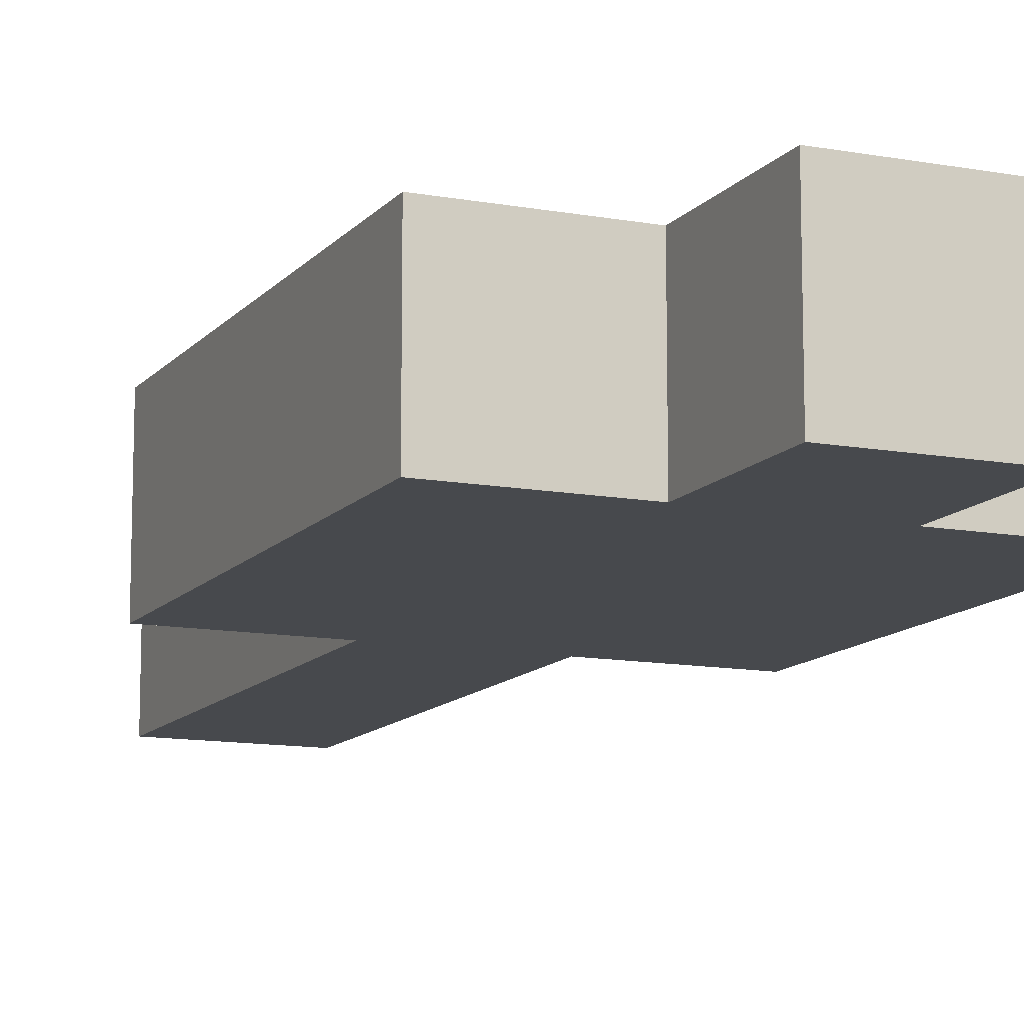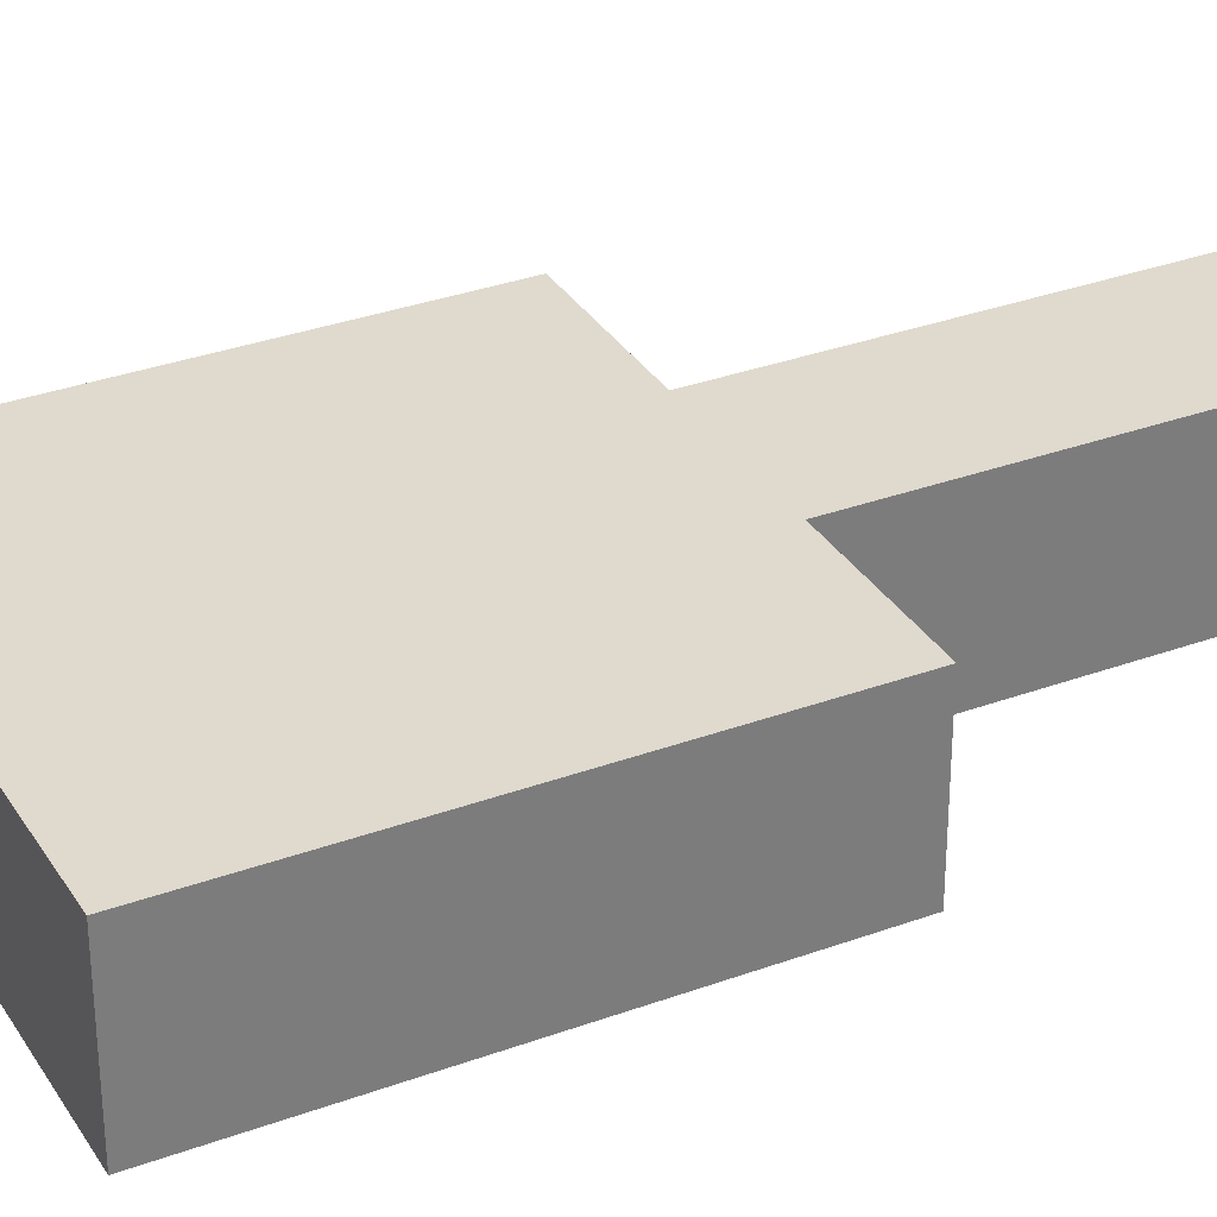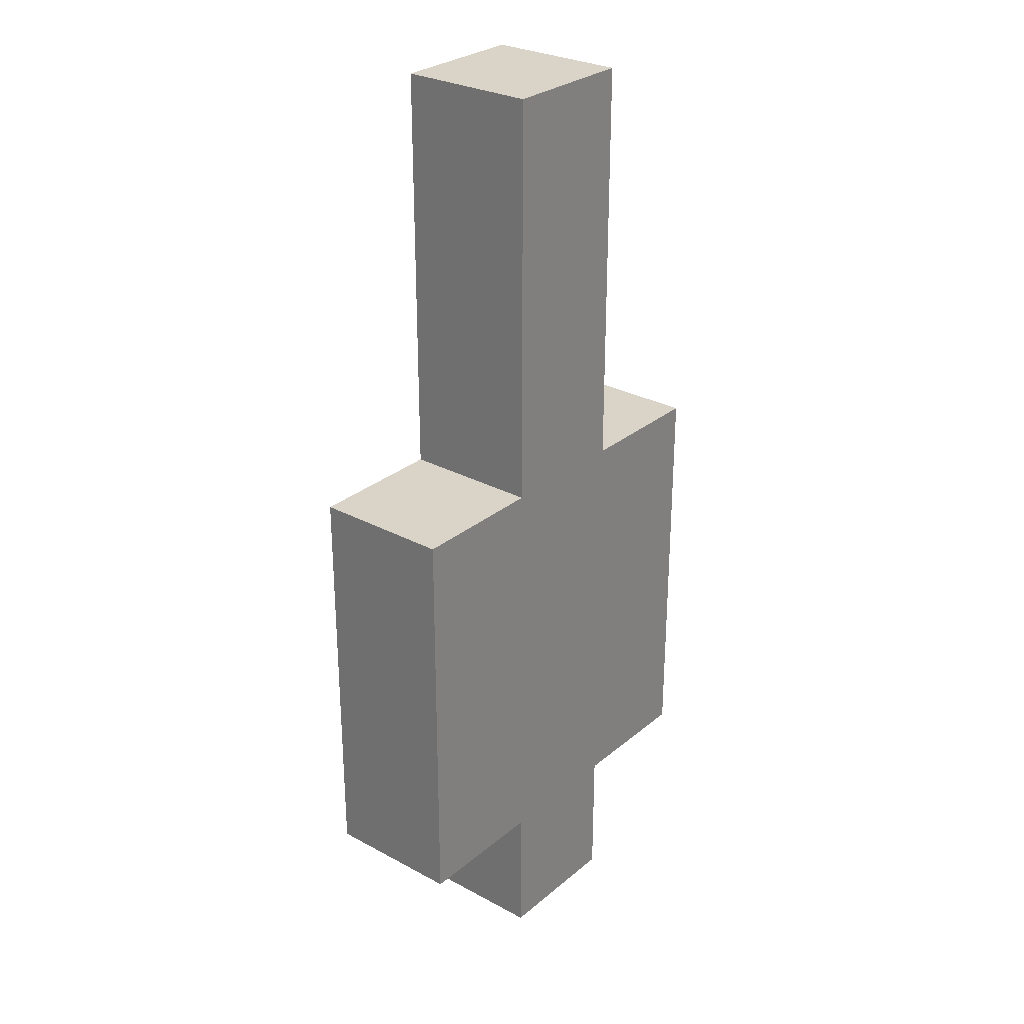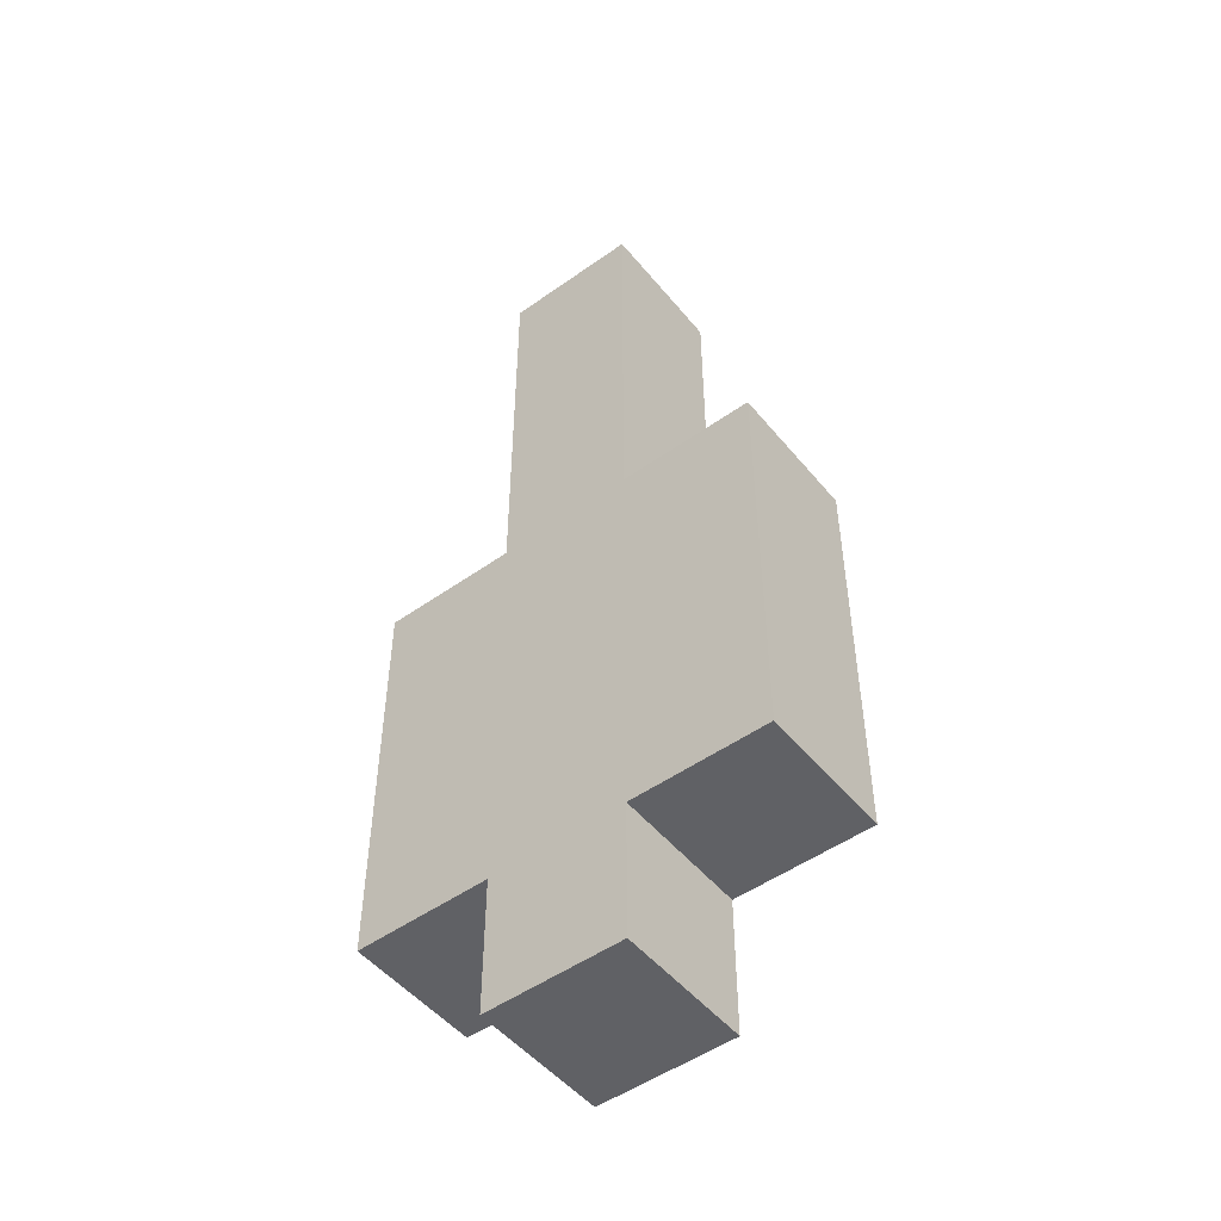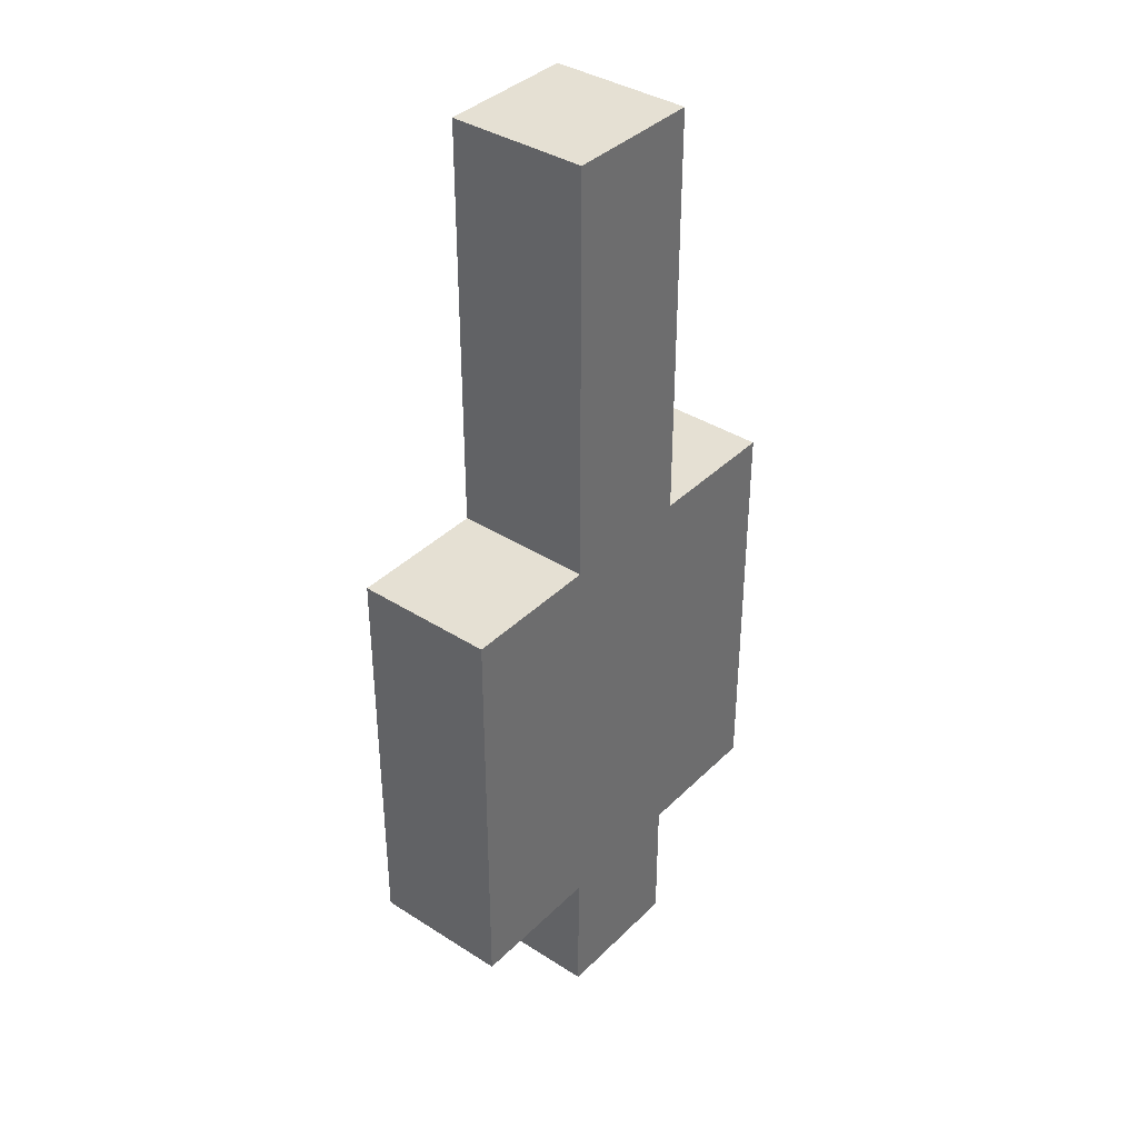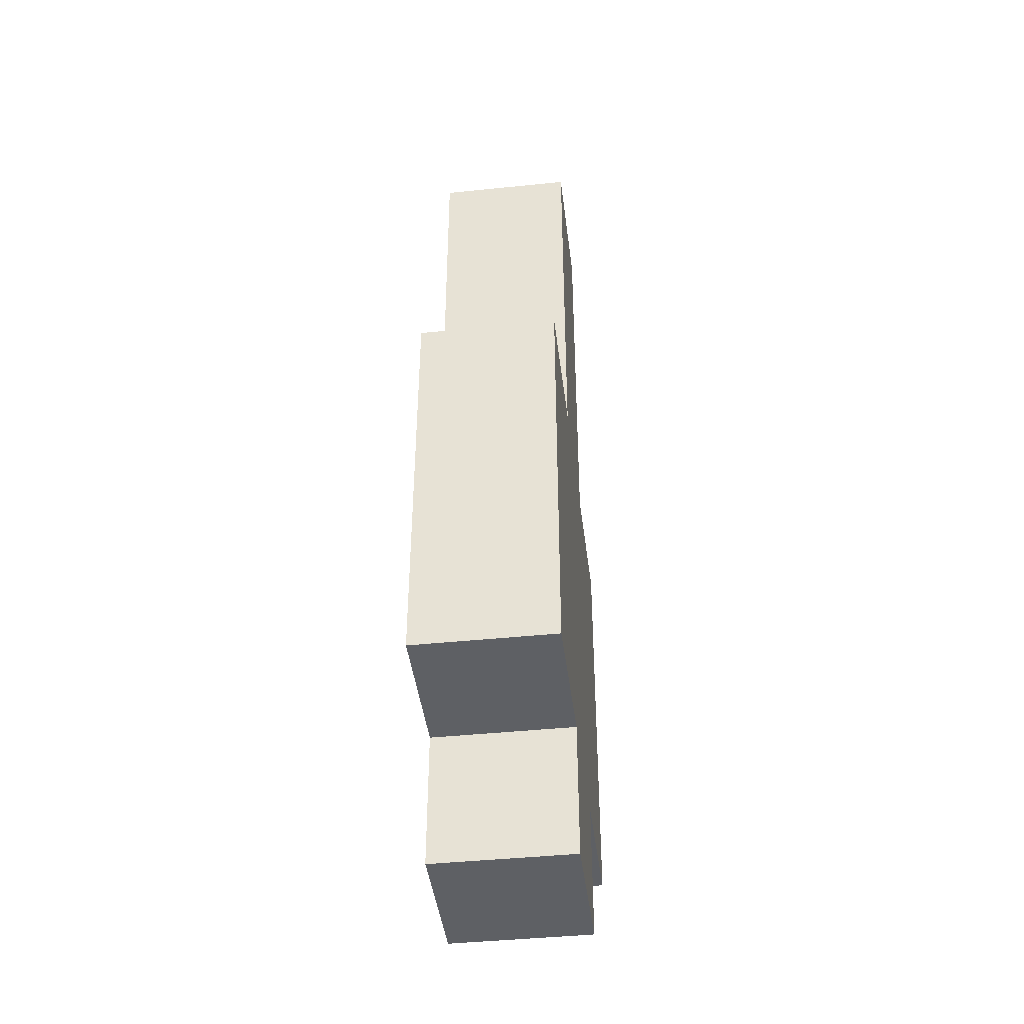
<metadata>
{"format":"obj","ext":"obj","renderer":"f3d","projection":"perspective","resolution":1024,"background":"white","views":[{"elev":-12.1,"azim":156.4,"up":"+Y"},{"elev":32.6,"azim":-117.0,"up":"+Y"},{"elev":28.4,"azim":129.1,"up":"+Z"},{"elev":-50.2,"azim":-142.1,"up":"+Z"},{"elev":37.9,"azim":-50.9,"up":"+Z"},{"elev":-43.0,"azim":97.0,"up":"+Z"}]}
</metadata>
<code>
g helicopter_body
v -18 0 -1
v -18 0 -4
v -18 1 -1
v -18 1 -4
v -17 0 2
v -17 0 -1
v -17 0 -4
v -17 0 -5
v -17 1 2
v -17 1 -1
v -17 1 -4
v -17 1 -5
v -16 0 2
v -16 0 -1
v -16 0 -4
v -16 0 -5
v -16 1 2
v -16 1 -1
v -16 1 -4
v -16 1 -5
v -15 0 -1
v -15 0 -4
v -15 1 -1
v -15 1 -4
v -17 0 2
v -17 1 2
v -16 0 2
v -16 1 2
v -18 0 -1
v -18 1 -1
v -17 0 -1
v -17 1 -1
v -16 0 -1
v -16 1 -1
v -15 0 -1
v -15 1 -1
v -18 0 -4
v -18 1 -4
v -17 0 -4
v -17 1 -4
v -16 0 -4
v -16 1 -4
v -15 0 -4
v -15 1 -4
v -17 0 -5
v -17 1 -5
v -16 0 -5
v -16 1 -5
v -17 0 2
v -16 0 2
v -18 0 -1
v -17 0 -1
v -16 0 -1
v -15 0 -1
v -18 0 -4
v -17 0 -4
v -16 0 -4
v -15 0 -4
v -17 0 -5
v -16 0 -5
v -17 1 2
v -16 1 2
v -18 1 -1
v -17 1 -1
v -16 1 -1
v -15 1 -1
v -18 1 -4
v -17 1 -4
v -16 1 -4
v -15 1 -4
v -17 1 -5
v -16 1 -5
f 3 2 1
f 4 2 3
f 9 6 5
f 10 6 9
f 11 8 7
f 12 8 11
f 13 14 17
f 17 14 18
f 15 16 19
f 19 16 20
f 21 22 23
f 23 22 24
f 27 26 25
f 28 26 27
f 31 30 29
f 32 30 31
f 35 34 33
f 36 34 35
f 37 38 39
f 39 38 40
f 41 42 43
f 43 42 44
f 45 46 47
f 47 46 48
f 52 50 49
f 53 50 52
f 55 52 51
f 55 54 53
f 55 53 52
f 56 54 55
f 57 54 56
f 58 54 57
f 59 57 56
f 60 57 59
f 61 62 64
f 64 62 65
f 63 64 67
f 65 66 67
f 64 65 67
f 67 66 68
f 68 66 69
f 69 66 70
f 68 69 71
f 71 69 72

</code>
